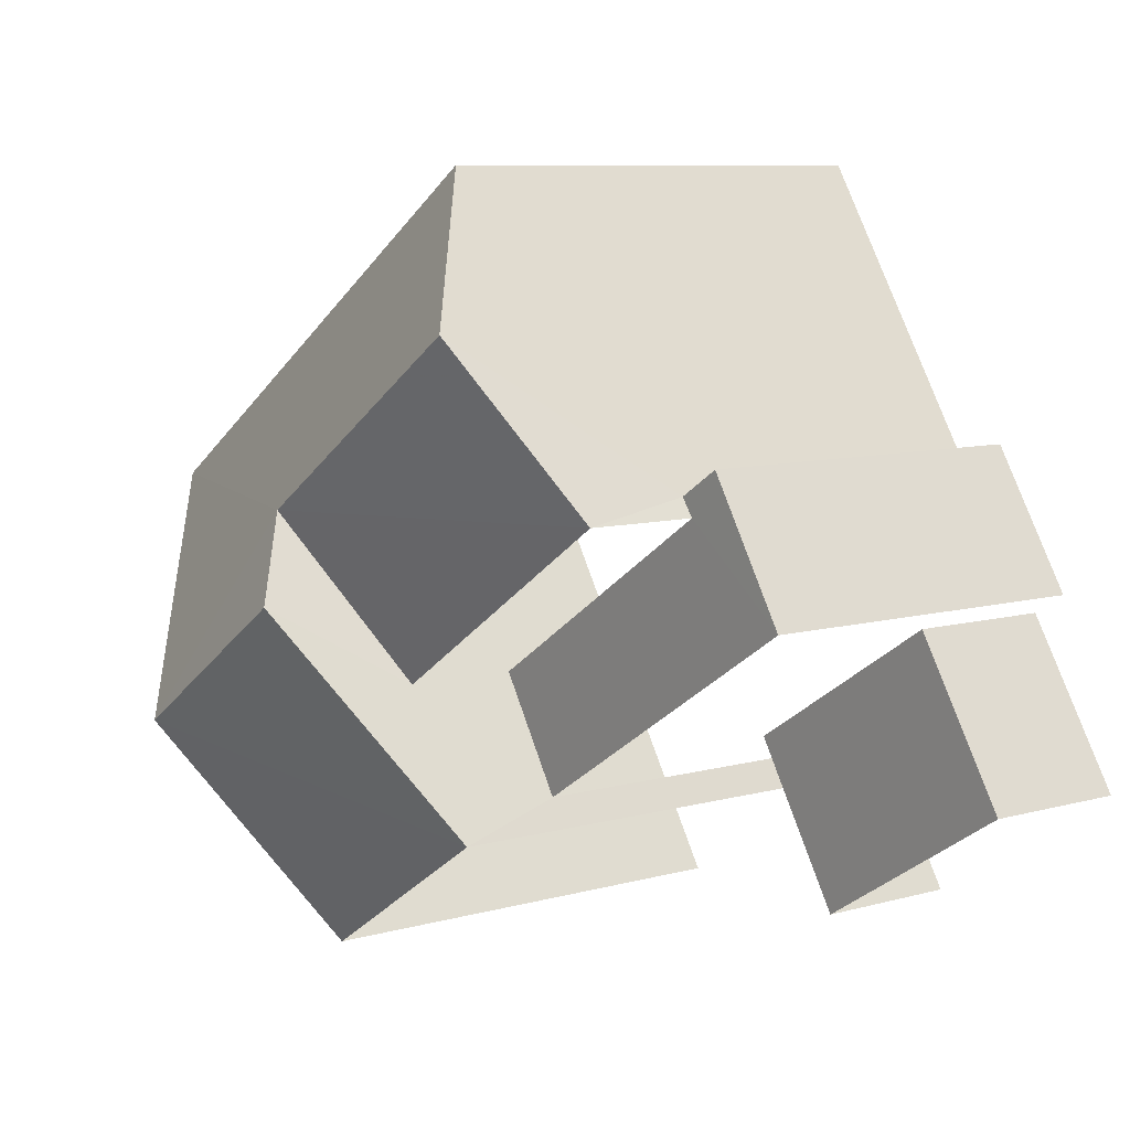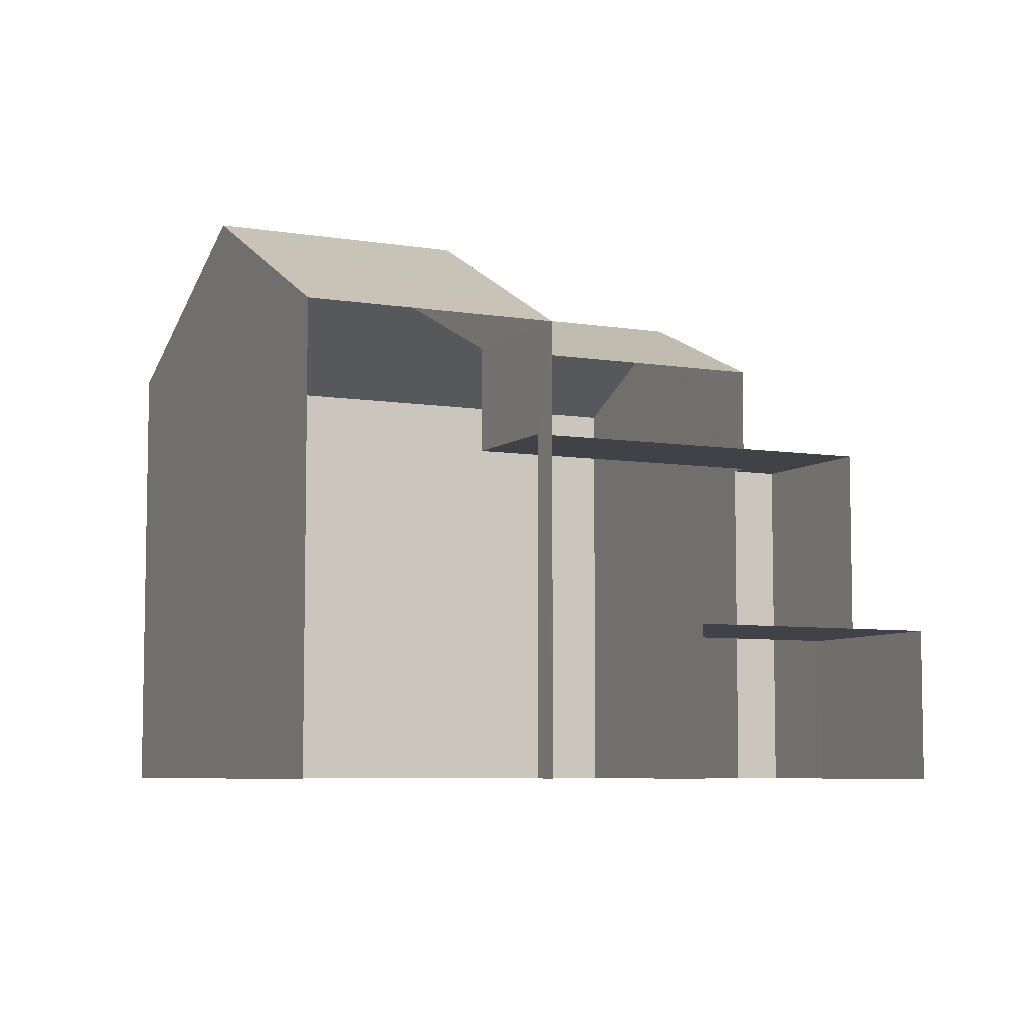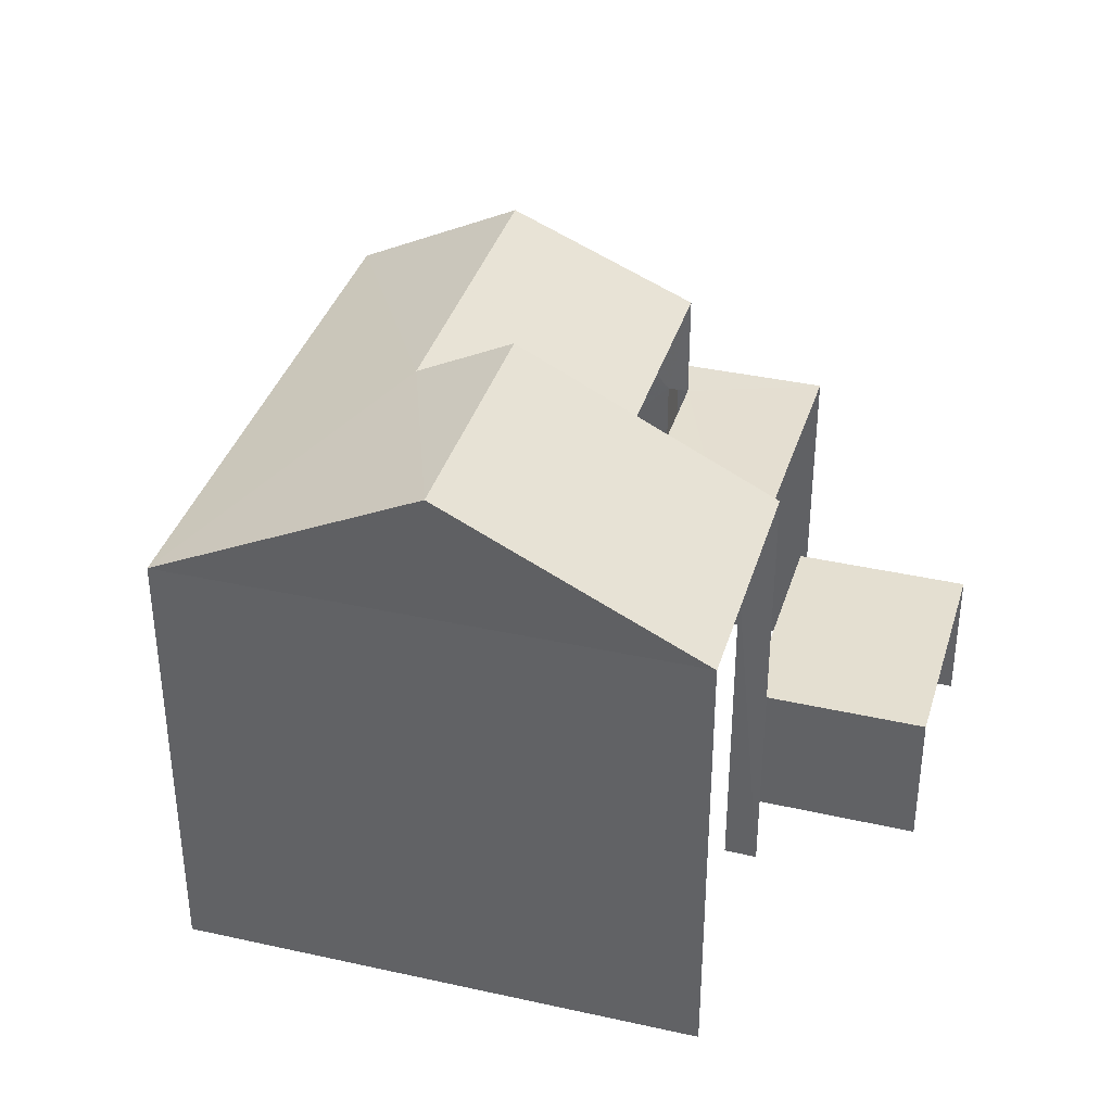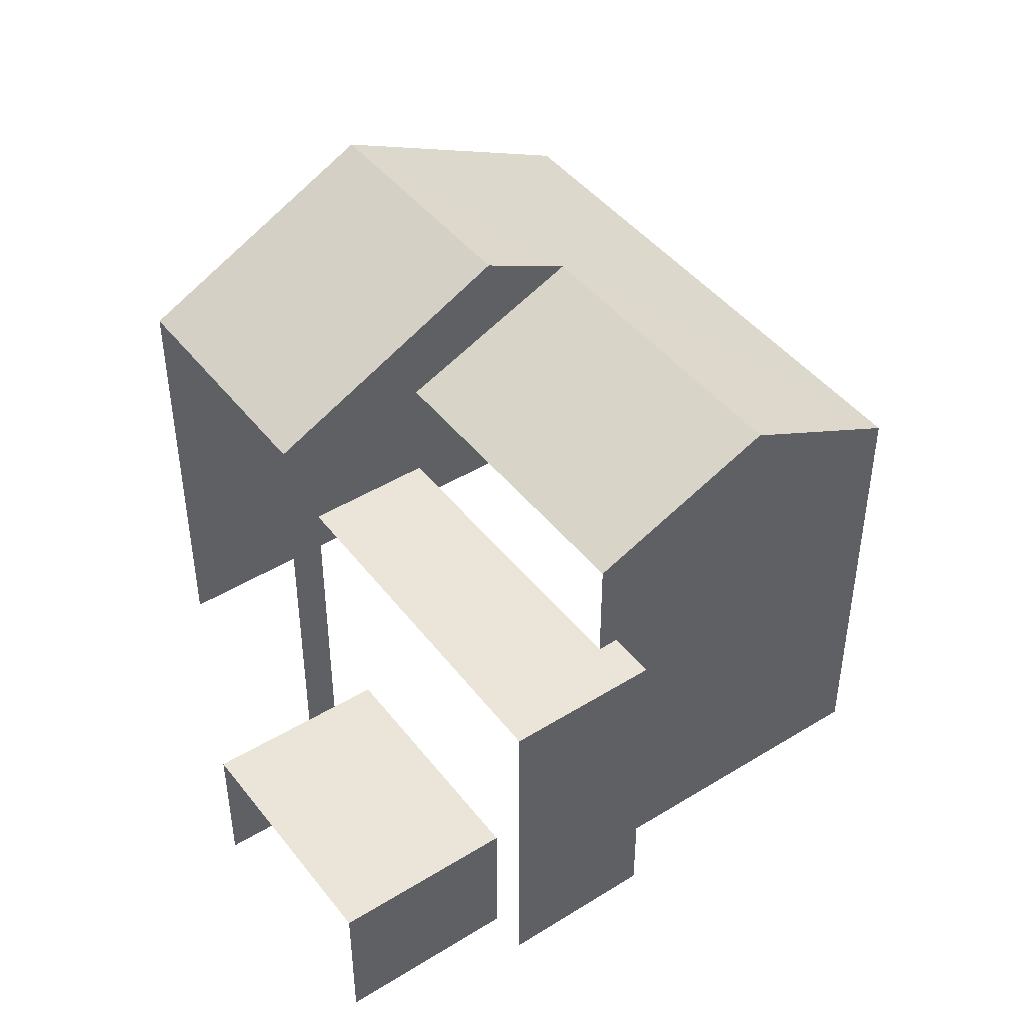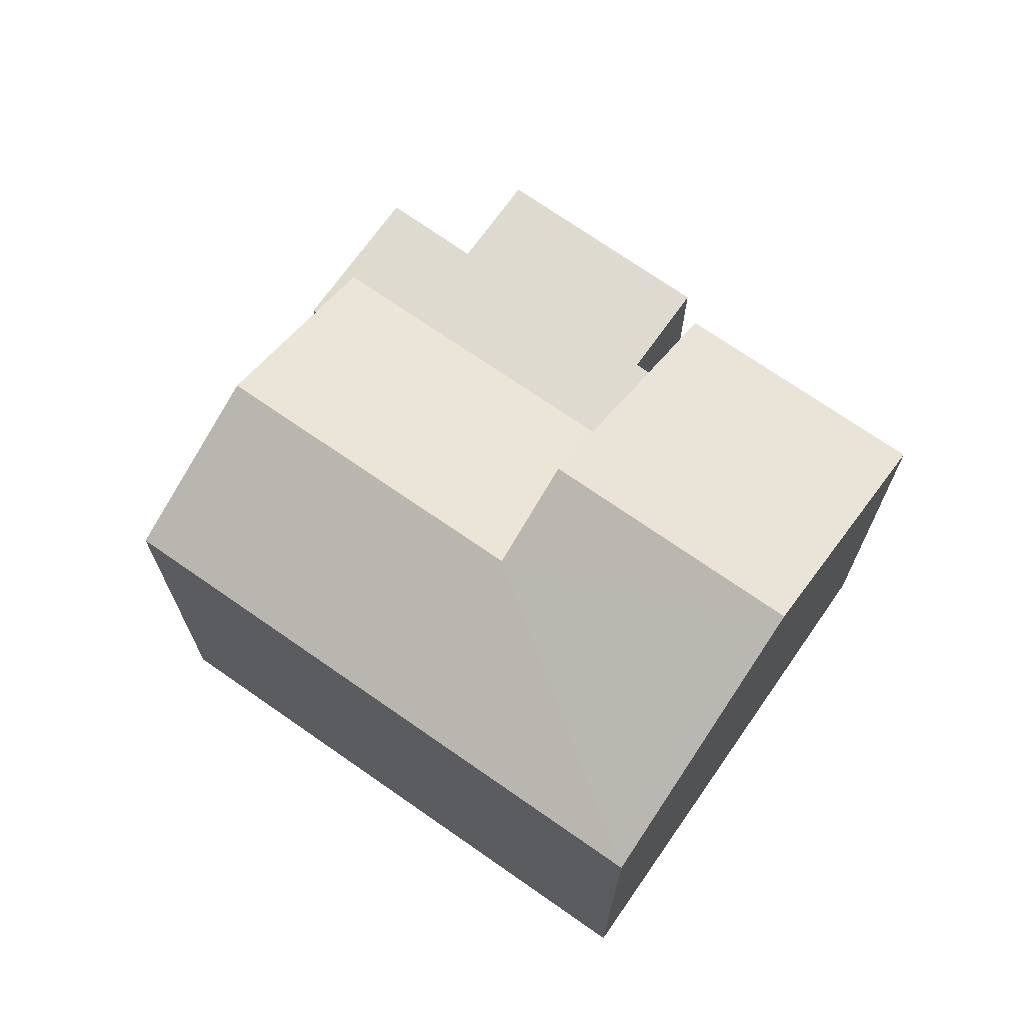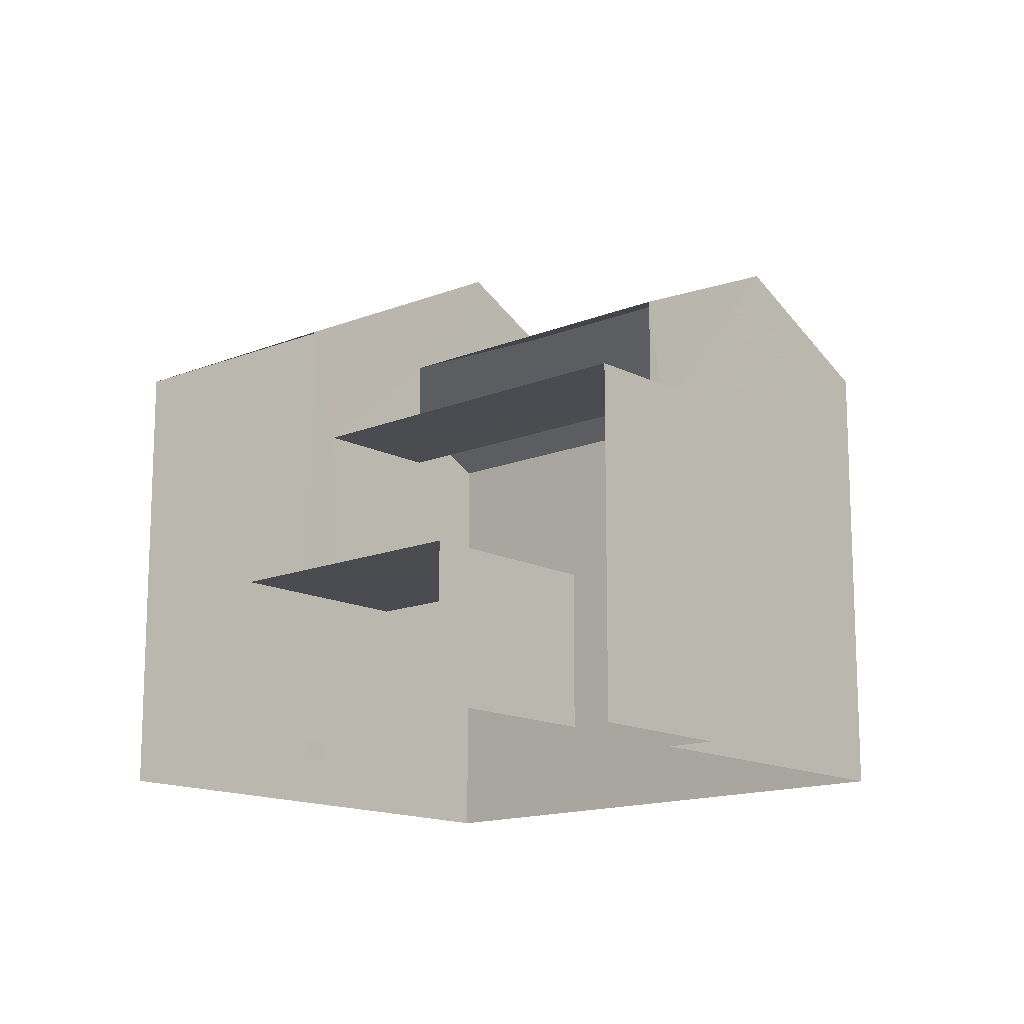
<metadata>
{"format":"obj","ext":"obj","renderer":"f3d","projection":"perspective","resolution":1024,"background":"white","views":[{"elev":8.6,"azim":53.2,"up":"+Y"},{"elev":-6.7,"azim":7.1,"up":"+Z"},{"elev":36.7,"azim":-41.0,"up":"+Z"},{"elev":44.8,"azim":87.4,"up":"+Z"},{"elev":70.9,"azim":-112.1,"up":"+Z"},{"elev":-14.5,"azim":74.7,"up":"+Z"}]}
</metadata>
<code>
v -2.255e+05 -1.283e+05 12.16
v -2.255e+05 -1.283e+05 12.16
v -2.255e+05 -1.283e+05 12.16
v -2.255e+05 -1.283e+05 12.16
v -2.255e+05 -1.283e+05 12.16
v -2.255e+05 -1.283e+05 12.16
v -2.255e+05 -1.283e+05 12.16
v -2.255e+05 -1.283e+05 12.16
v -2.255e+05 -1.283e+05 12.16
v -2.255e+05 -1.283e+05 12.16
v -2.255e+05 -1.283e+05 12.16
v -2.255e+05 -1.283e+05 12.16
v -2.255e+05 -1.283e+05 19.74
v -2.255e+05 -1.283e+05 18.59
v -2.255e+05 -1.283e+05 19.74
v -2.255e+05 -1.283e+05 18.59
v -2.255e+05 -1.283e+05 20.39
v -2.255e+05 -1.283e+05 18.59
v -2.255e+05 -1.283e+05 18.59
v -2.255e+05 -1.283e+05 20.39
v -2.255e+05 -1.283e+05 14.21
v -2.255e+05 -1.283e+05 14.21
v -2.255e+05 -1.283e+05 14.21
v -2.255e+05 -1.283e+05 14.21
v -2.255e+05 -1.283e+05 18.59
v -2.255e+05 -1.283e+05 18.59
v -2.255e+05 -1.283e+05 17.04
v -2.255e+05 -1.283e+05 17.04
v -2.255e+05 -1.283e+05 17.04
v -2.255e+05 -1.283e+05 17.04
v -2.255e+05 -1.283e+05 17.04
v -2.255e+05 -1.283e+05 17.04
f 1 2 3
f 4 1 3
f 1 5 2
f 6 7 8
f 9 10 6
f 9 6 11
f 12 4 11
f 12 6 8
f 4 12 1
f 11 6 12
f 6 10 21
f 10 29 21
f 12 24 1
f 24 29 30
f 21 29 24
f 1 24 30
f 28 14 16
f 32 28 16
f 23 8 7
f 23 22 8
f 18 2 5
f 19 18 5
f 13 14 15
f 13 16 14
f 17 18 19
f 20 17 19
f 21 22 23
f 21 24 22
f 17 13 25
f 25 13 26
f 17 20 13
f 26 13 15
f 27 28 29
f 29 28 30
f 27 31 28
f 30 28 32
f 5 1 30
f 5 30 19
f 19 16 20
f 20 16 13
f 30 32 16
f 30 16 19
f 11 4 31
f 14 28 31
f 15 14 31
f 31 4 26
f 15 31 26
f 27 10 9
f 27 29 10
f 3 2 25
f 25 18 17
f 25 2 18
f 31 27 9
f 11 31 9
f 24 8 22
f 24 12 8
f 4 25 26
f 4 3 25
f 6 23 7
f 6 21 23

</code>
